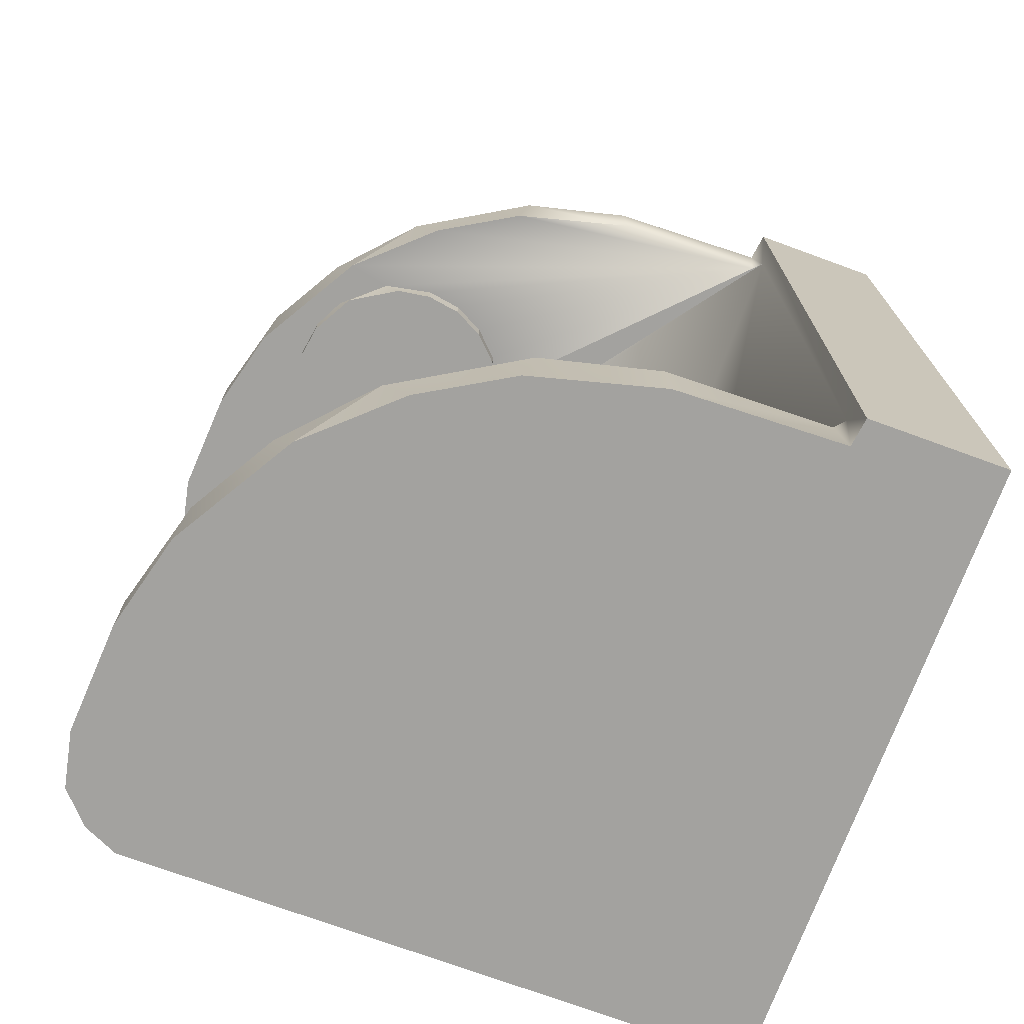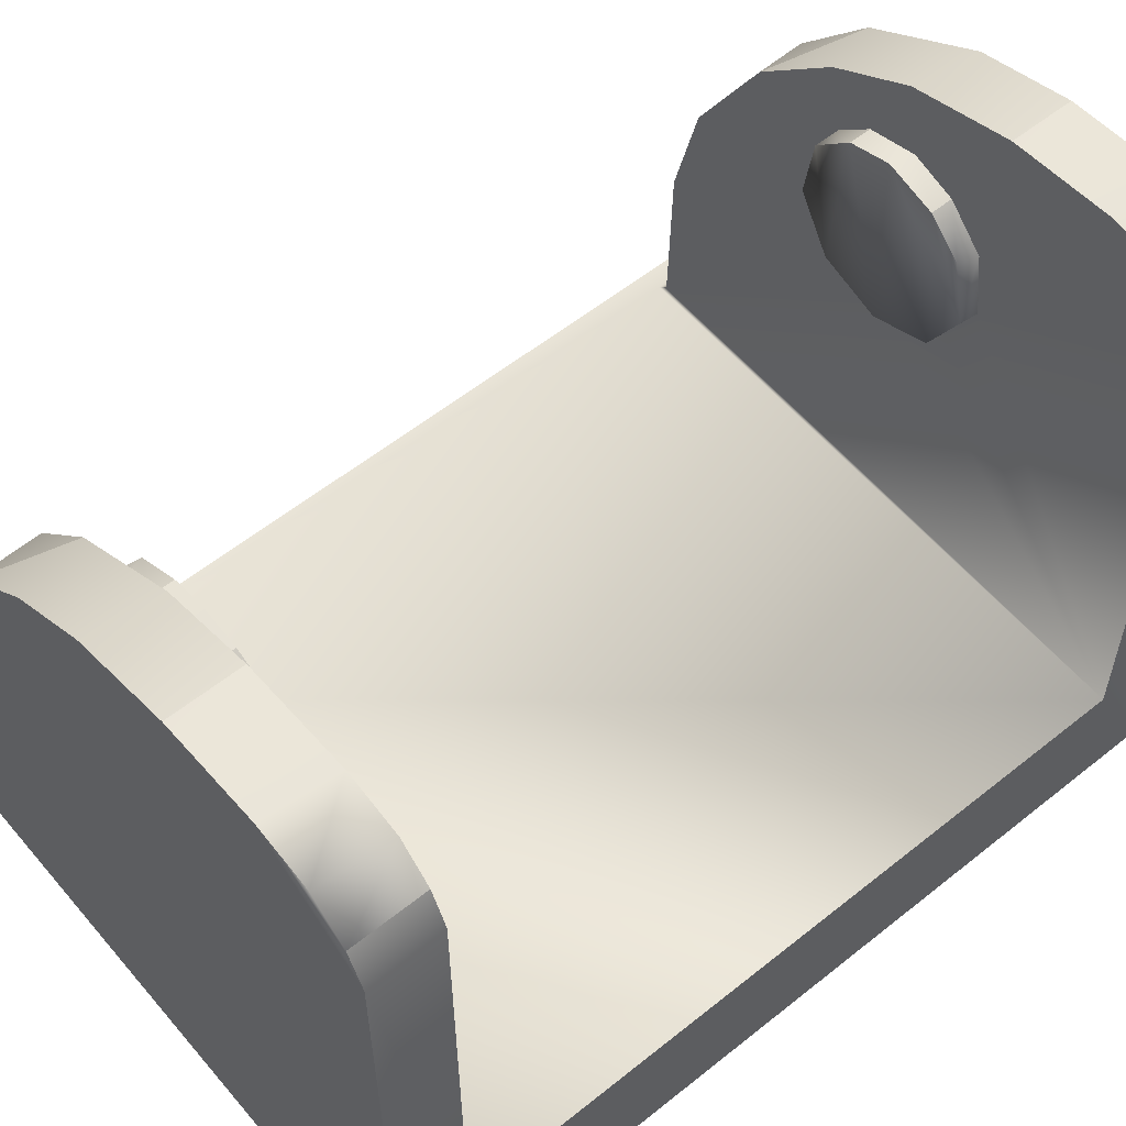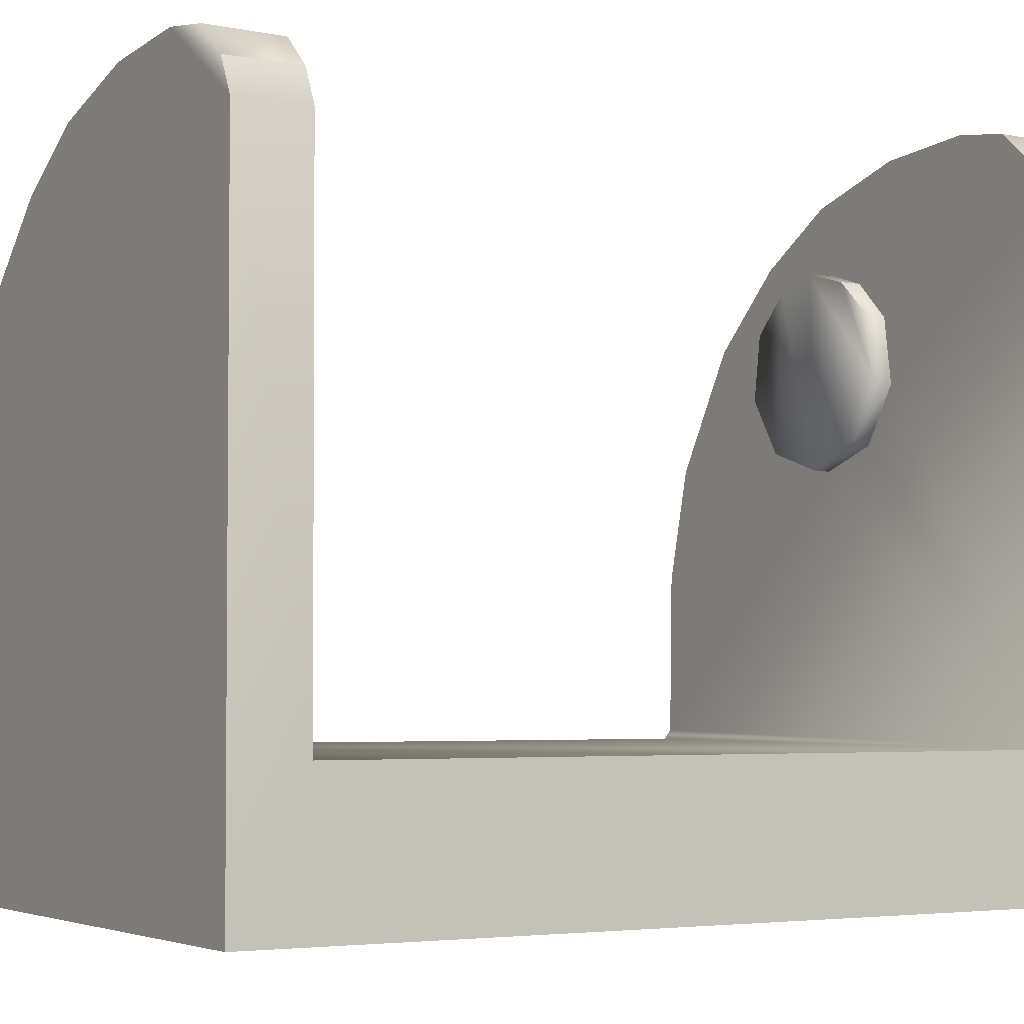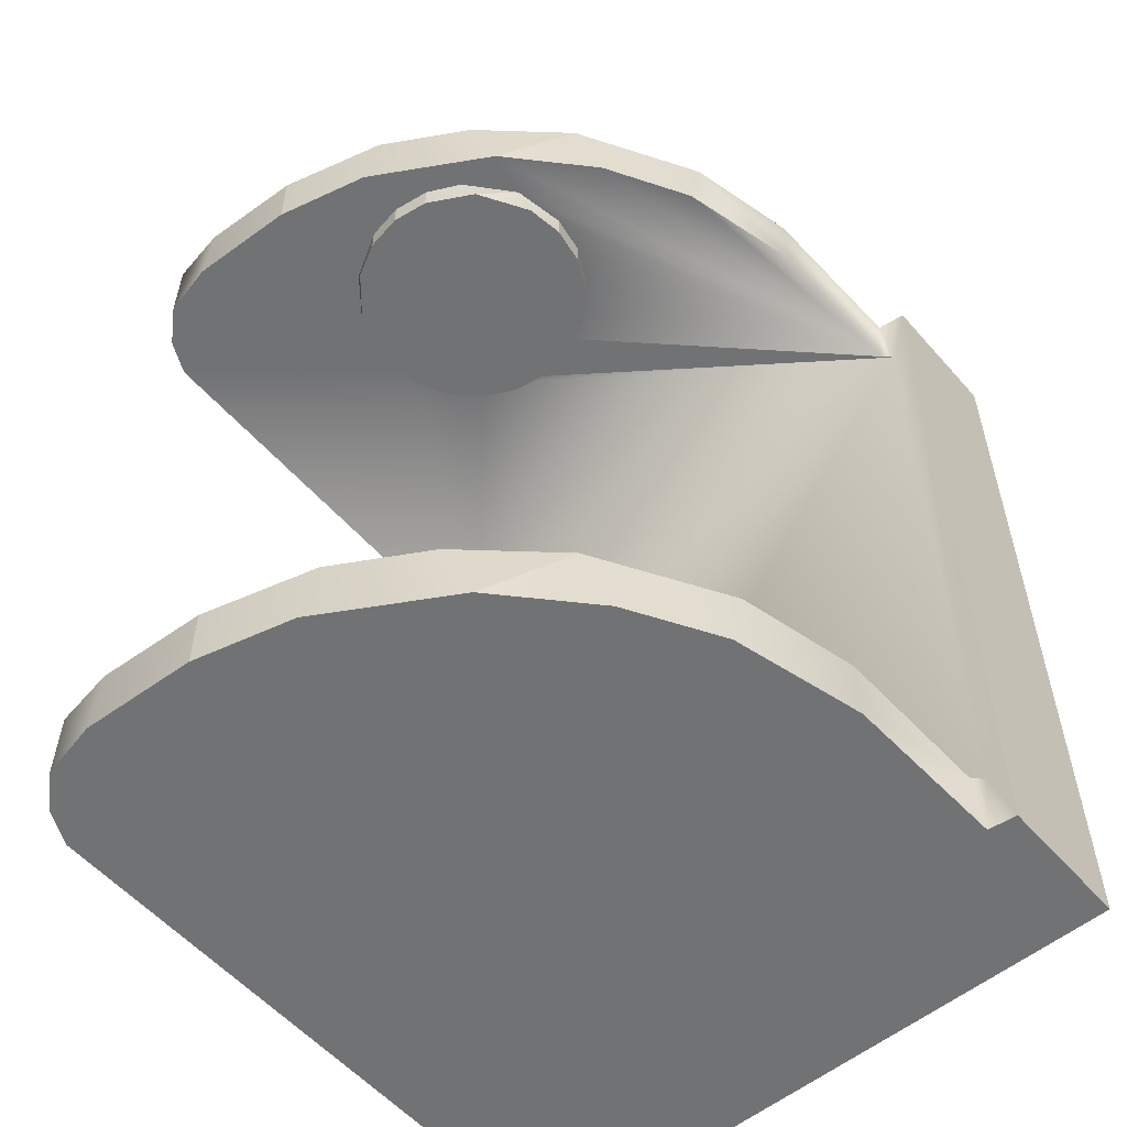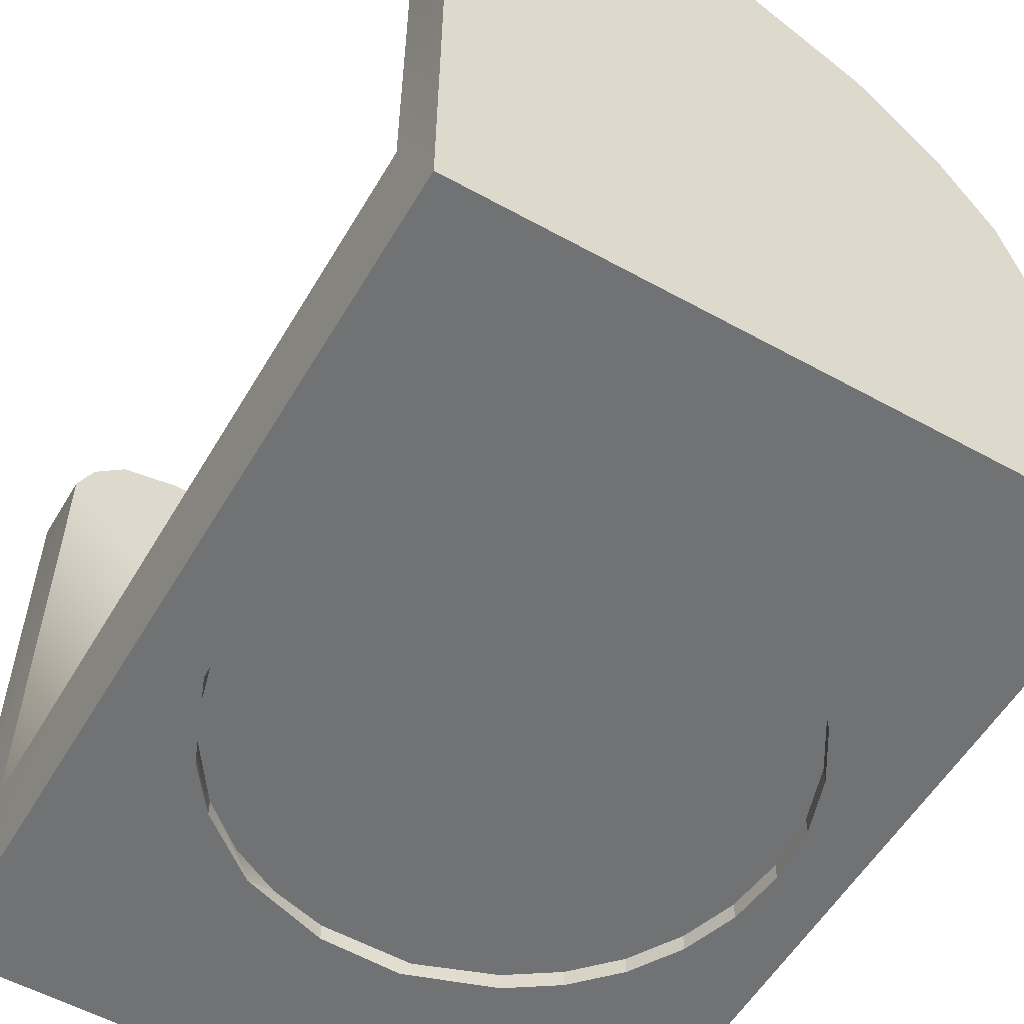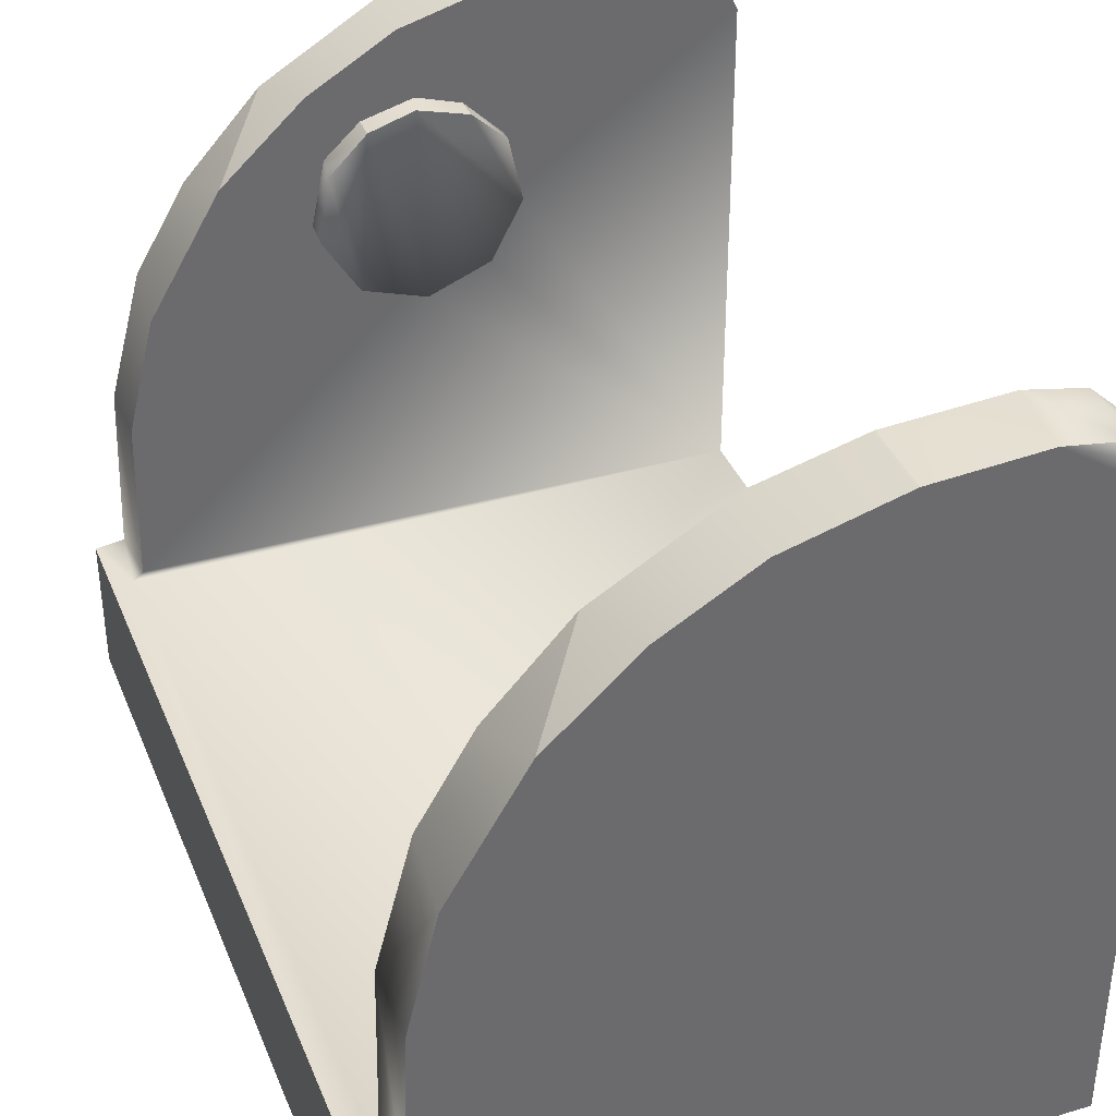
<metadata>
{"format":"obj","ext":"obj","renderer":"f3d","projection":"perspective","resolution":1024,"background":"white","views":[{"elev":-72.6,"azim":69.9,"up":"+Y"},{"elev":57.2,"azim":-129.8,"up":"+Z"},{"elev":-3.8,"azim":-120.9,"up":"+Z"},{"elev":-55.6,"azim":40.6,"up":"+Y"},{"elev":-55.6,"azim":-30.2,"up":"+Z"},{"elev":37.8,"azim":159.3,"up":"+Z"}]}
</metadata>
<code>
o 7_thumb
v 0.007813 -0.00172 -0.000167
v 0.008 0 0.000333
v 0.008 0 -0.000167
v 0.007813 0.00172 0.000333
v 0.007813 0.00172 -0.000167
v 0.007261 0.003359 0.000333
v 0.007261 0.003359 -0.000167
v 0.006369 0.004841 0.000333
v 0.006369 0.004841 -0.000167
v 0.005179 0.006097 0.000333
v 0.005179 0.006097 -0.000167
v 0.003747 0.007068 0.000333
v 0.003747 0.007068 -0.000167
v 0.001455 0.007909 0.000333
v 0.001147 0.007959 -0.000167
v -0.001294 0.007895 0.000333
v -0.001294 0.007895 -0.000167
v -0.002961 0.007432 0.000333
v -0.003904 0.007031 -0.000167
v -0.004489 0.006622 0.000333
v -0.005808 0.005502 0.000333
v -0.005808 0.005502 -0.000167
v -0.007231 0.003518 0.000333
v -0.006855 0.004124 -0.000167
v -0.007886 0.001575 -0.000167
v -0.007953 0.000865 0.000333
v -0.007886 -0.001575 0.000333
v -0.007953 -0.000865 -0.000167
v -0.007231 -0.003518 -0.000167
v -0.006855 -0.004124 0.000333
v -0.005808 -0.005502 0.000333
v -0.005808 -0.005502 -0.000167
v -0.003904 -0.007031 0.000333
v -0.004489 -0.006622 -0.000167
v -0.002961 -0.007432 -0.000167
v -0.001294 -0.007895 0.000333
v -0.001294 -0.007895 -0.000167
v 0.001147 -0.007959 0.000333
v 0.001455 -0.007909 -0.000167
v 0.003747 -0.007068 0.000333
v 0.003747 -0.007068 -0.000167
v 0.005179 -0.006097 0.000333
v 0.005179 -0.006097 -0.000167
v 0.006369 -0.004841 0.000333
v 0.006369 -0.004841 -0.000167
v 0.007261 -0.003359 0.000333
v 0.007261 -0.003359 -0.000167
v 0.007813 -0.00172 0.000333
v 0.008 0 0.000333
v 0.009144 -0.01145 0.004147
v 0.008912 -0.01345 0.004245
v 0.0098 -0.01345 0.004133
v 0.0098 0.01345 0.004133
v 0.008889 0.01345 0.004257
v 0.009124 0.01125 0.004149
v -0.0098 0.01125 0.004133
v -0.0098 -0.01145 0.004133
v -0.002027 -0.01075 0.01327
v -0.003009 -0.01075 0.0151
v 9.7e-05 -0.01075 0.01857
v -9.7e-05 -0.01075 0.01249
v -0.002582 -0.01075 0.01714
v 0.0015 -0.01075 0.01813
v 0.001878 -0.01075 0.01314
v -0.0015 -0.01075 0.01813
v 0.002975 -0.01075 0.01491
v 0.00268 -0.01075 0.01697
v 0.0098 -0.01345 -0.000167
v -0.0098 -0.01345 -0.000167
v 0.008737 -0.01345 0.009434
v -0.009726 -0.01345 0.01953
v -0.006482 -0.01345 0.02187
v 0.007694 -0.01345 0.01339
v 0.003765 -0.01345 0.01864
v -9e-06 -0.01345 0.02088
v -0.008253 -0.01345 0.02149
v -0.009227 -0.01345 0.0206
v -0.00301 -0.01345 0.02166
v 0.006126 -0.01345 0.01606
v 0.008826 -0.01145 0.004443
v -0.008099 -0.01145 0.02157
v -0.00268 -0.01145 0.01697
v -0.009227 -0.01145 0.0206
v 0.003009 -0.01145 0.0151
v 0.002582 -0.01145 0.01714
v 0.005603 -0.01145 0.0168
v -0.002975 -0.01145 0.01491
v -0.001878 -0.01145 0.01314
v 0.003029 -0.01145 0.01916
v -0.009746 -0.01145 0.01952
v -0.006268 -0.01145 0.02187
v -0.0015 -0.01145 0.01813
v -0.00301 -0.01145 0.02166
v -9.7e-05 -0.01145 0.01857
v 0.000353 -0.01145 0.02073
v 0.0015 -0.01145 0.01813
v 9.7e-05 -0.01145 0.01249
v 0.002027 -0.01145 0.01327
v 0.008714 -0.01145 0.009482
v 0.007844 -0.01145 0.01302
v 0.003614 0.01045 0.01671
v 0.002636 0.01045 0.01833
v -0.002234 0.01045 0.01246
v 0.001174 0.01045 0.01915
v 0 0.01045 0.01933
v -0.001174 0.01045 0.01915
v -0.002234 0.01045 0.01861
v -0.0038 0.01045 0.01553
v -0.003074 0.01045 0.0133
v -0.003614 0.01045 0.01436
v -0.001174 0.01045 0.01192
v 0 0.01045 0.01173
v 0.001174 0.01045 0.01192
v 0.002234 0.01045 0.01246
v 0.003074 0.01045 0.0133
v 0.0038 0.01045 0.01553
v 0.003614 0.01045 0.01436
v -0.003471 0.01045 0.01718
v 0.0098 0.01345 -0.000167
v -0.0098 0.01345 -0.000167
v 0.000353 0.01345 0.02073
v 0.003029 0.01345 0.01916
v 0.007844 0.01345 0.01302
v 0.008714 0.01345 0.009482
v -0.008099 0.01345 0.02157
v -0.009227 0.01345 0.0206
v -0.006268 0.01345 0.02187
v -0.009746 0.01345 0.01952
v 0.005603 0.01345 0.0168
v -0.00301 0.01345 0.02166
v 0.008835 0.01125 0.004441
v 0.003614 0.01125 0.01436
v 0.003074 0.01125 0.0133
v -0.001174 0.01125 0.01192
v -0.002234 0.01125 0.01246
v -0.009726 0.01125 0.01953
v -0.003614 0.01125 0.01671
v 0.002234 0.01125 0.01246
v 0.001174 0.01125 0.01192
v 0 0.01125 0.01173
v 0.008737 0.01125 0.009434
v -0.003074 0.01125 0.0133
v -0.003614 0.01125 0.01436
v -0.0038 0.01125 0.01553
v -0.006482 0.01125 0.02187
v -0.008253 0.01125 0.02149
v -0.002636 0.01125 0.01833
v -0.009227 0.01125 0.0206
v 0.007694 0.01125 0.01339
v 0.006126 0.01125 0.01606
v -0.00301 0.01125 0.02166
v -0.001174 0.01125 0.01915
v -9e-06 0.01125 0.02088
v 0 0.01125 0.01933
v 0.001174 0.01125 0.01915
v 0.003765 0.01125 0.01864
v 0.002234 0.01125 0.01861
v 0.003471 0.01125 0.01718
v 0.0038 0.01125 0.01553
v 0 0.01045 0.01173
v 0 0.01125 0.01173
v 0 0.01125 0.01933
v 0.008 0 -0.000167
f 1 2 3
f 3 2 4
f 3 4 5
f 5 4 6
f 5 6 7
f 7 6 8
f 7 8 9
f 9 8 10
f 9 10 11
f 11 10 12
f 11 12 13
f 13 12 14
f 13 14 15
f 15 14 16
f 15 16 17
f 17 16 18
f 17 18 19
f 19 18 20
f 19 20 21
f 19 21 22
f 22 21 23
f 22 23 24
f 24 23 25
f 25 23 26
f 25 26 27
f 25 27 28
f 28 27 29
f 29 27 30
f 29 30 31
f 29 31 32
f 32 31 33
f 32 33 34
f 34 33 35
f 35 33 36
f 35 36 37
f 37 36 38
f 37 38 39
f 39 38 40
f 39 40 41
f 41 40 42
f 41 42 43
f 43 42 44
f 43 44 45
f 45 44 46
f 45 46 47
f 47 46 48
f 47 48 1
f 1 48 2
f 36 33 14
f 36 14 38
f 38 14 12
f 44 42 12
f 14 33 31
f 14 31 30
f 30 27 14
f 14 27 26
f 10 8 48
f 48 8 6
f 48 6 49
f 49 6 4
f 10 48 12
f 12 48 46
f 12 46 44
f 42 40 12
f 12 40 38
f 26 23 14
f 14 23 21
f 21 20 14
f 14 20 18
f 14 18 16
f 50 51 52
f 53 54 55
f 56 57 55
f 55 57 50
f 55 50 53
f 53 50 52
f 60 61 58
f 60 63 61
f 61 63 64
f 60 58 59
f 60 59 65
f 65 59 62
f 67 66 64
f 67 64 63
f 52 51 68
f 68 51 69
f 69 51 70
f 71 69 72
f 69 70 73
f 69 74 75
f 72 76 71
f 71 76 77
f 69 75 78
f 69 78 72
f 73 79 69
f 69 79 74
f 51 50 80
f 50 57 80
f 81 82 83
f 84 85 86
f 57 87 88
f 86 85 89
f 87 57 90
f 87 90 82
f 82 90 83
f 81 91 82
f 82 91 92
f 92 91 93
f 92 93 94
f 94 93 95
f 94 95 96
f 96 95 89
f 96 89 85
f 57 88 97
f 57 97 80
f 80 97 98
f 80 98 99
f 84 86 100
f 84 100 98
f 98 100 99
f 70 99 100
f 70 100 73
f 73 100 86
f 73 86 79
f 79 86 74
f 74 86 89
f 74 89 95
f 74 95 75
f 75 95 93
f 75 93 78
f 78 93 91
f 78 91 72
f 99 70 80
f 80 70 51
f 72 91 81
f 72 81 76
f 76 81 83
f 76 83 77
f 77 83 90
f 77 90 71
f 84 66 67
f 84 67 85
f 85 67 63
f 85 63 96
f 96 63 60
f 96 60 94
f 94 60 65
f 94 65 92
f 92 65 62
f 92 62 82
f 82 62 59
f 82 59 87
f 87 59 58
f 87 58 88
f 88 58 61
f 88 61 97
f 97 61 64
f 97 64 98
f 98 64 66
f 98 66 84
f 101 102 103
f 103 102 104
f 104 105 103
f 103 105 106
f 103 106 107
f 103 108 109
f 109 108 110
f 103 111 101
f 101 111 112
f 101 112 113
f 113 114 101
f 101 114 115
f 101 115 116
f 116 115 117
f 107 118 103
f 103 118 108
f 53 119 54
f 54 119 120
f 121 122 120
f 123 124 120
f 120 124 54
f 126 125 127
f 126 127 128
f 122 129 120
f 120 129 123
f 128 127 120
f 120 127 130
f 120 130 121
f 55 54 131
f 131 132 133
f 134 135 55
f 55 135 56
f 133 138 131
f 131 138 139
f 131 139 55
f 55 139 140
f 55 140 134
f 135 142 56
f 56 142 143
f 56 143 136
f 136 143 144
f 136 144 137
f 145 146 147
f 147 146 137
f 137 146 148
f 137 148 136
f 141 149 131
f 131 149 150
f 145 147 151
f 151 147 152
f 151 152 153
f 153 152 154
f 153 154 155
f 153 155 156
f 156 155 157
f 156 157 158
f 150 156 131
f 131 156 158
f 131 158 159
f 131 159 132
f 145 127 125
f 145 125 146
f 146 125 126
f 146 126 148
f 148 126 128
f 148 128 136
f 124 141 54
f 54 141 131
f 141 124 123
f 141 123 149
f 149 123 129
f 149 129 150
f 150 129 156
f 156 129 122
f 156 122 121
f 156 121 153
f 153 121 130
f 153 130 151
f 151 130 127
f 151 127 145
f 139 160 161
f 161 160 111
f 161 111 134
f 134 111 103
f 134 103 135
f 135 103 109
f 135 109 142
f 142 109 110
f 142 110 143
f 143 110 108
f 143 108 144
f 144 108 118
f 144 118 137
f 137 118 147
f 147 118 107
f 147 107 106
f 147 106 152
f 152 106 105
f 152 105 162
f 162 105 104
f 162 104 155
f 155 104 102
f 155 102 157
f 157 102 158
f 158 102 101
f 158 101 116
f 158 116 159
f 159 116 117
f 159 117 132
f 132 117 115
f 132 115 133
f 133 115 114
f 133 114 138
f 138 114 113
f 138 113 139
f 139 113 160
f 120 25 69
f 69 25 28
f 69 28 29
f 69 29 32
f 69 32 34
f 120 19 22
f 68 39 41
f 7 9 119
f 119 9 11
f 119 11 13
f 13 15 119
f 119 15 120
f 120 15 17
f 120 17 19
f 22 24 120
f 120 24 25
f 34 35 69
f 69 35 37
f 69 37 68
f 68 37 39
f 41 43 68
f 68 43 45
f 68 45 47
f 47 1 68
f 68 1 163
f 68 163 119
f 119 163 5
f 119 5 7
f 68 119 52
f 52 119 53
f 136 128 56
f 56 128 120
f 56 120 57
f 57 120 69
f 57 69 90
f 90 69 71

</code>
